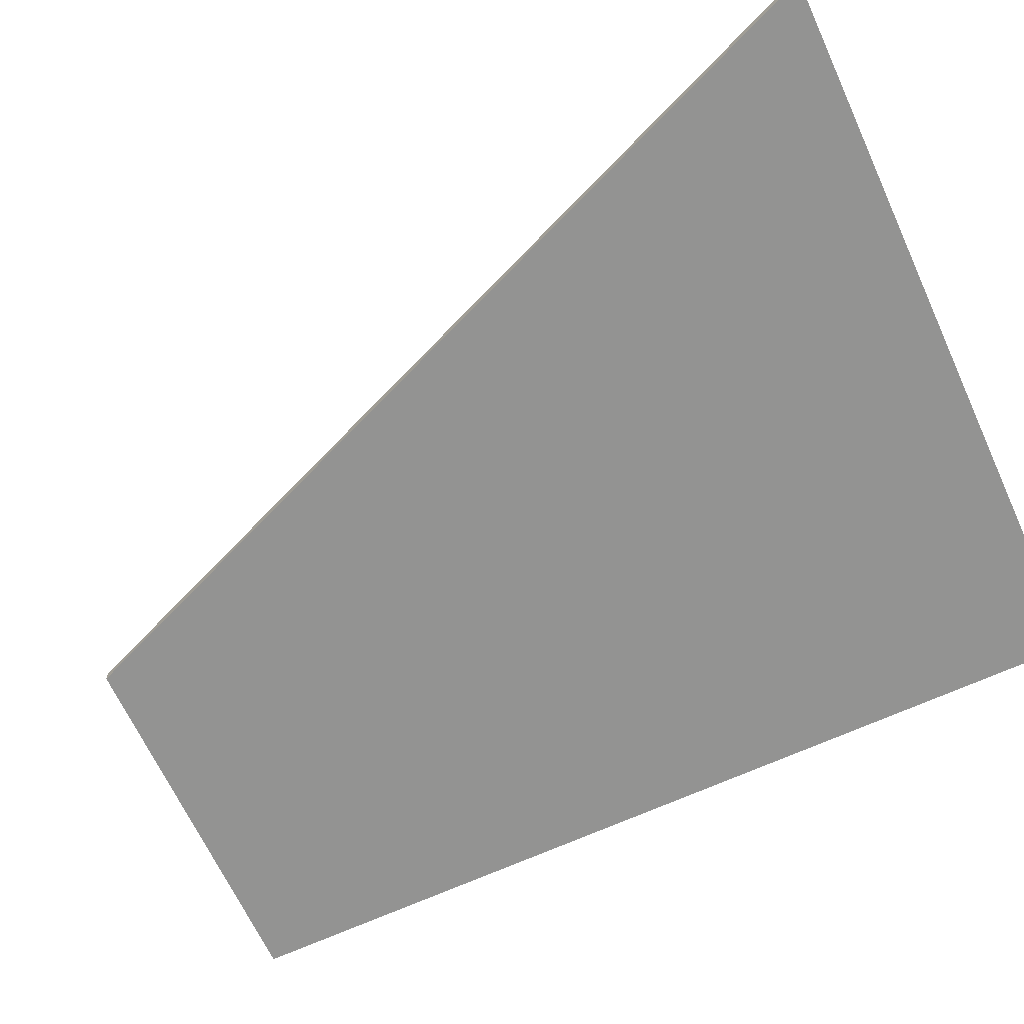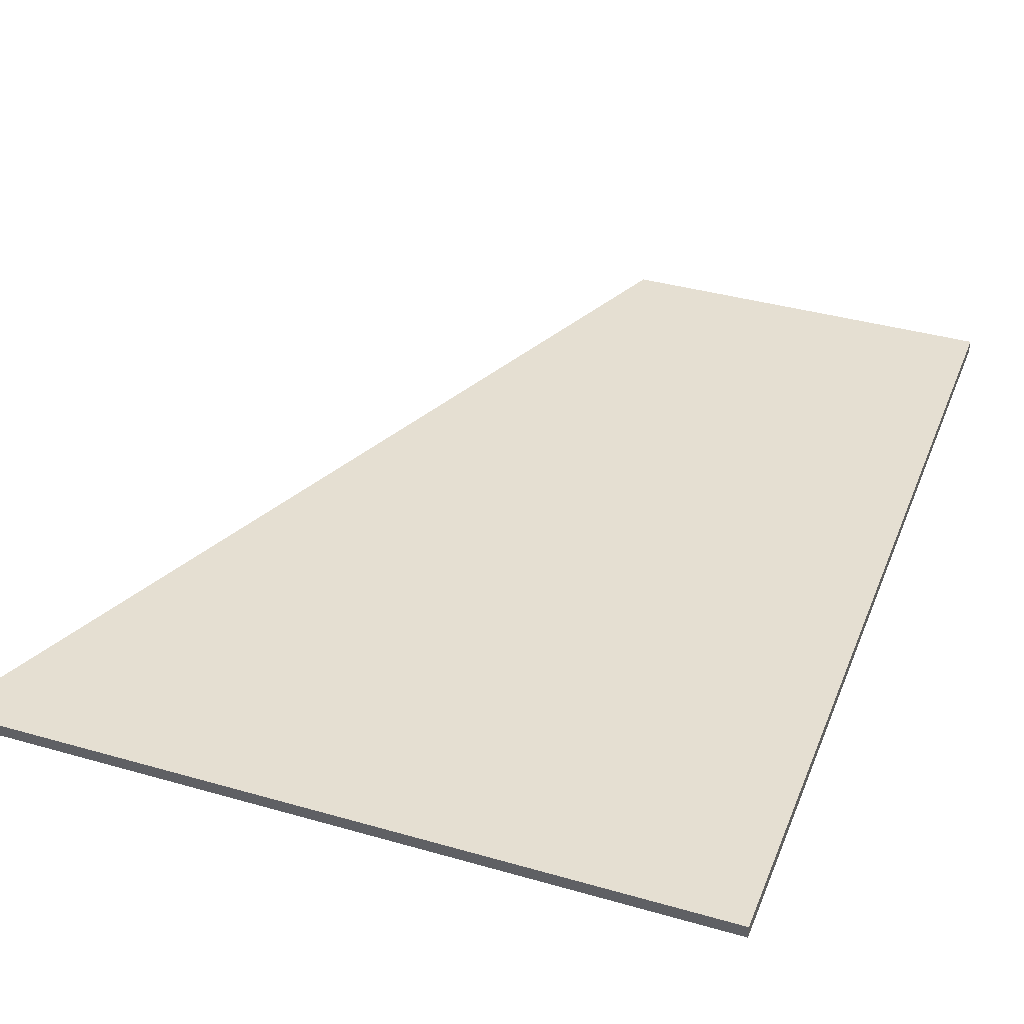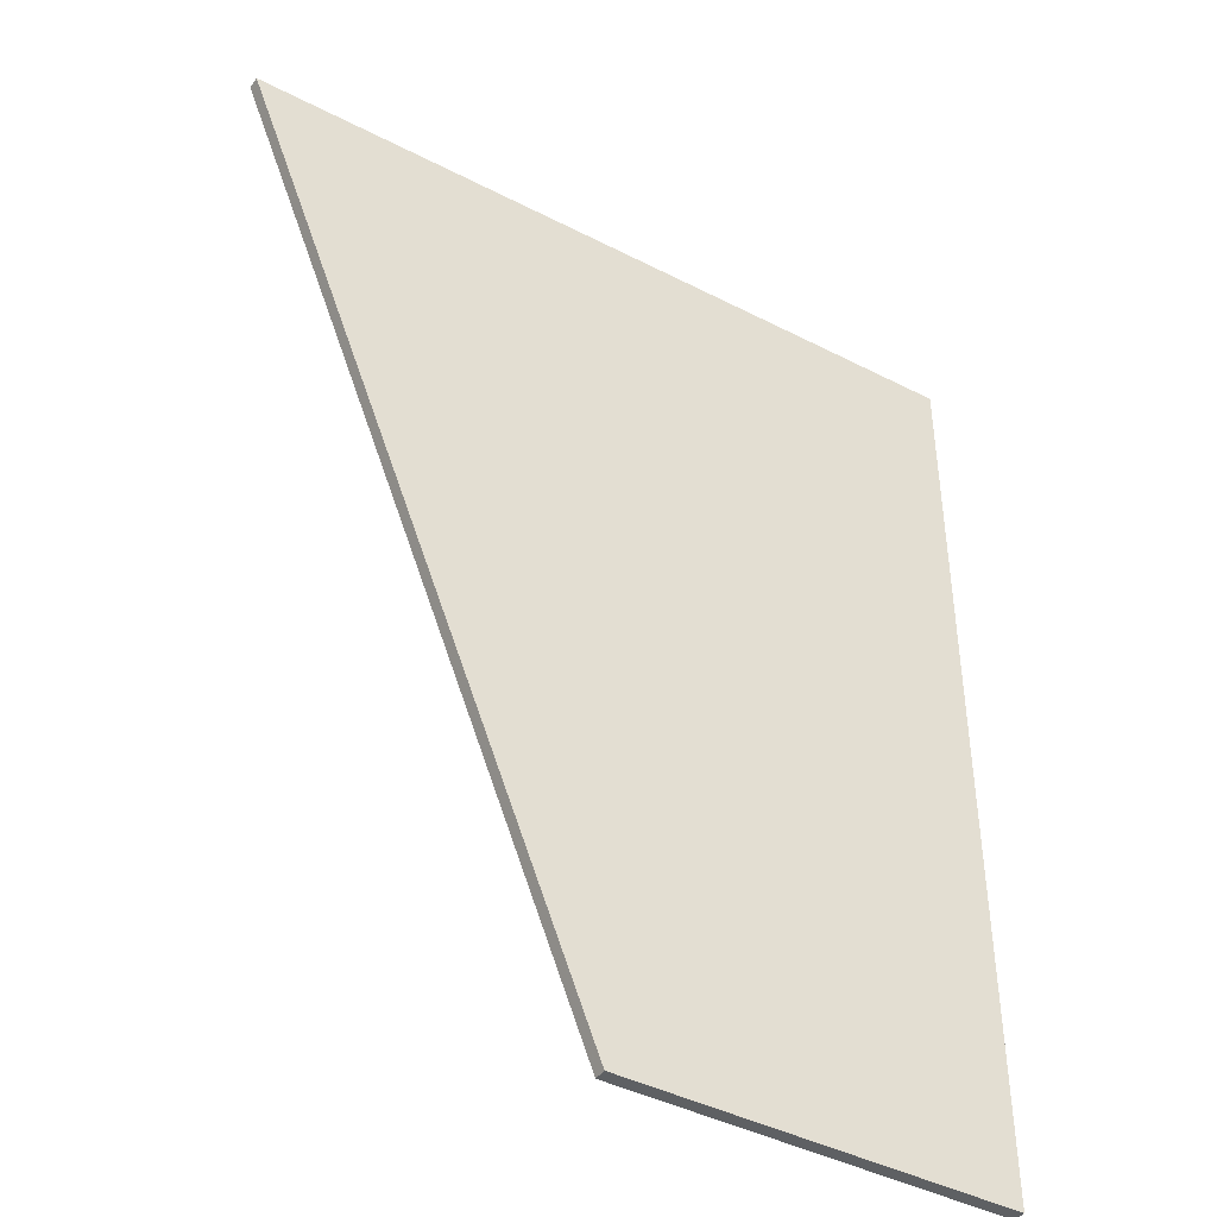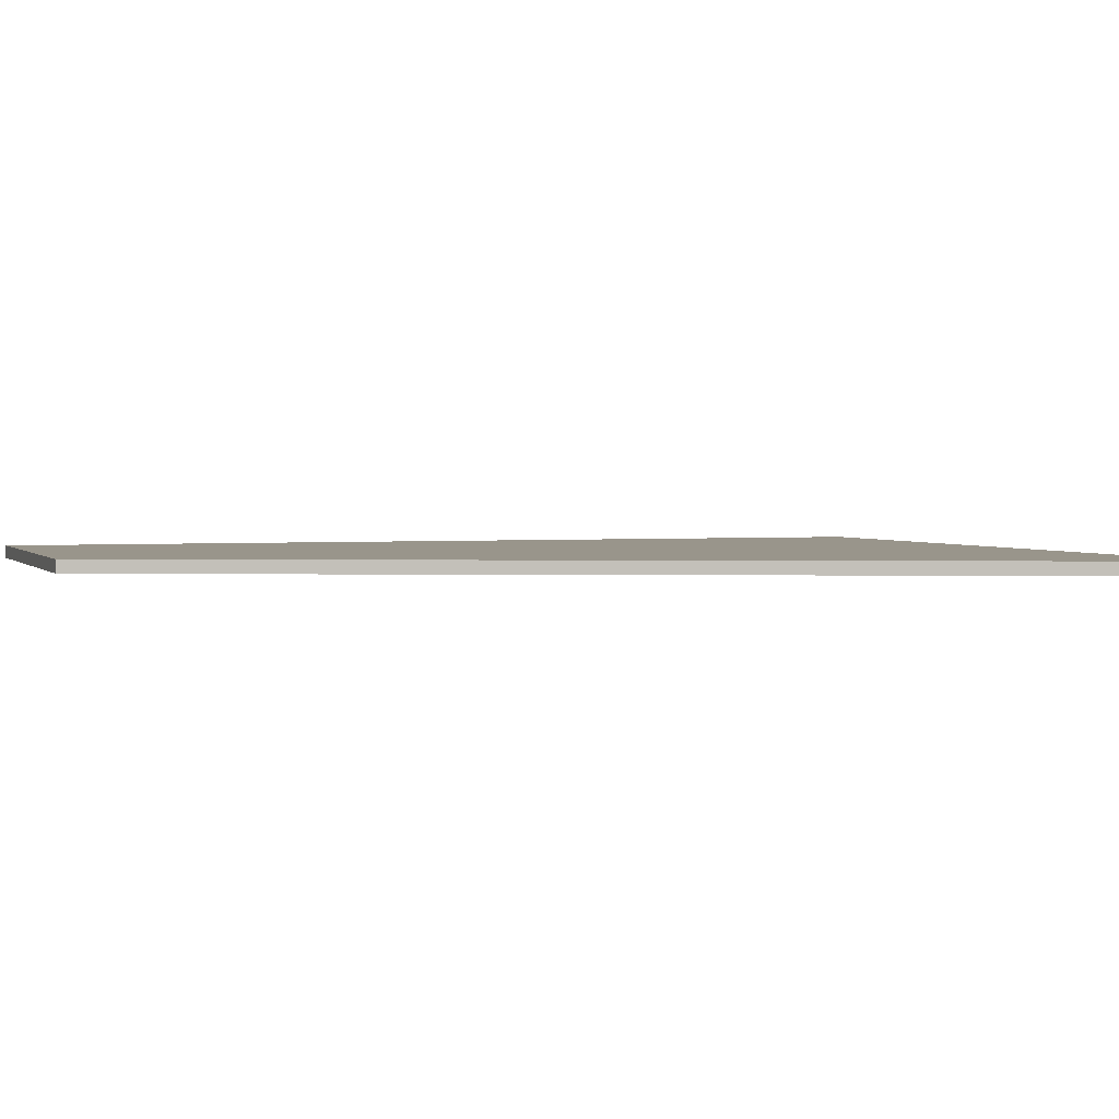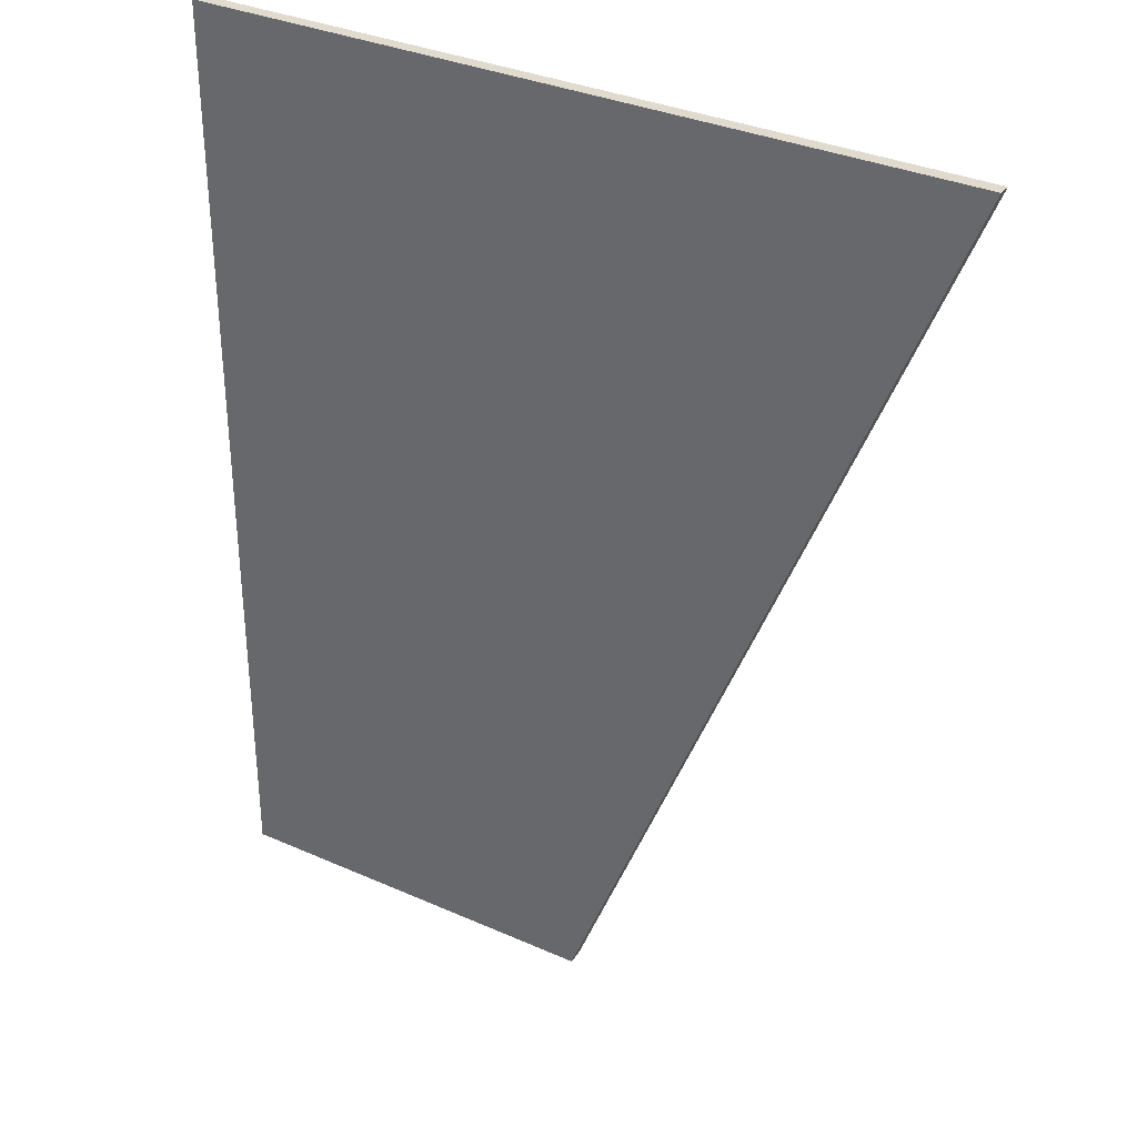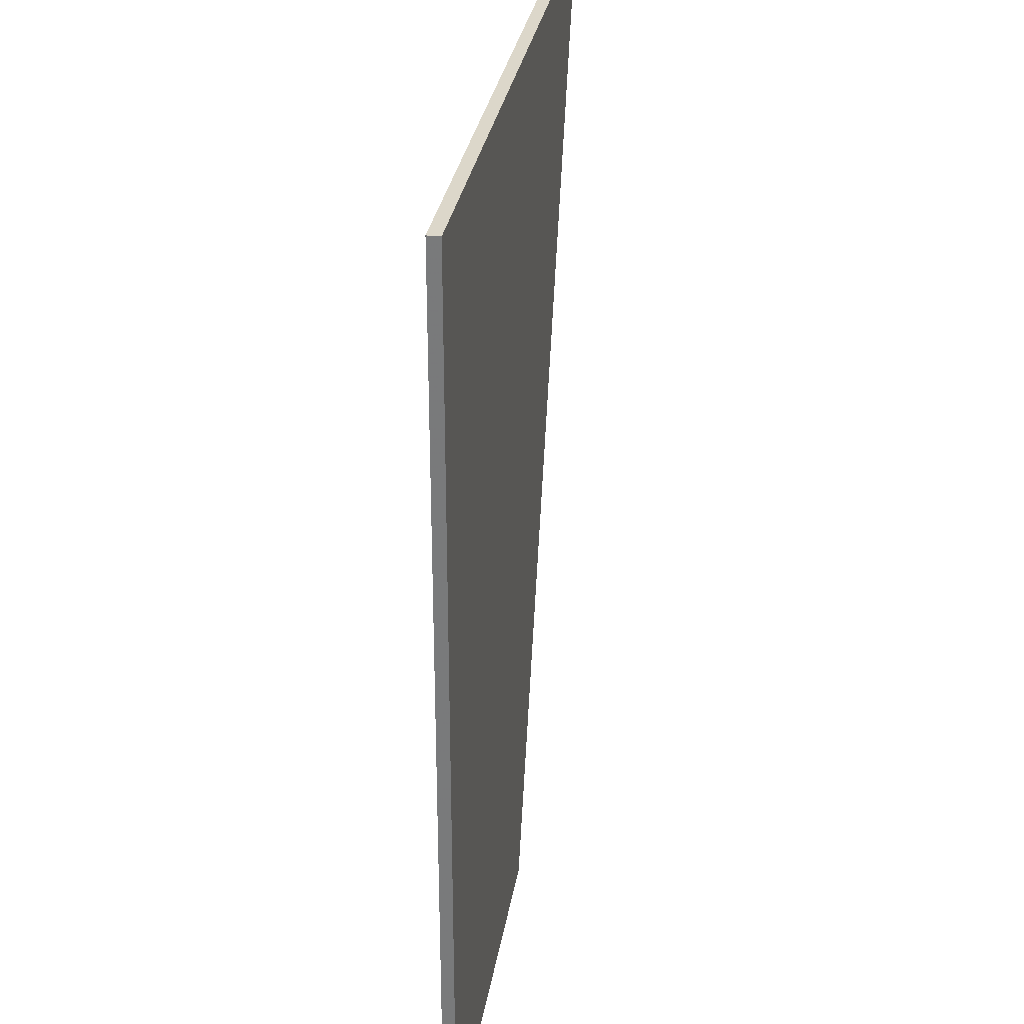
<metadata>
{"format":"obj","ext":"obj","renderer":"f3d","projection":"perspective","resolution":1024,"background":"white","views":[{"elev":-66.7,"azim":114.7,"up":"+Z"},{"elev":37.5,"azim":-159.8,"up":"+Z"},{"elev":-42.6,"azim":148.4,"up":"+Y"},{"elev":2.2,"azim":71.1,"up":"+Z"},{"elev":33.4,"azim":31.3,"up":"+Y"},{"elev":30.6,"azim":-80.9,"up":"+Y"}]}
</metadata>
<code>
v 0.08128 0.08394 0.0025
v -0.02597 -0.1852 0.000362
v -0.02597 -0.1852 -0.0025
v -0.02597 -0.1852 0.0025
v 0.03389 -0.035 -0.0025
v -0.1793 0.1852 -0.0025
v -0.1793 0.1852 0.0025
v -0.1793 -0.1852 -0.0025
v -0.1793 -0.1852 0.0025
v 0.1216 0.1852 0.001696
v 0.1216 0.1852 -0.0025
v 0.1216 0.1852 0.0025
f 9 7 8
f 8 7 6
f 9 8 3
f 8 6 5
f 7 9 1
f 6 7 12
f 3 2 9
f 5 3 8
f 1 12 7
f 12 10 6
f 9 2 4
f 9 4 1
f 6 11 5
f 6 10 11
f 5 2 3
f 5 11 1
f 4 2 5
f 11 10 1
f 1 10 12
f 4 5 1

</code>
